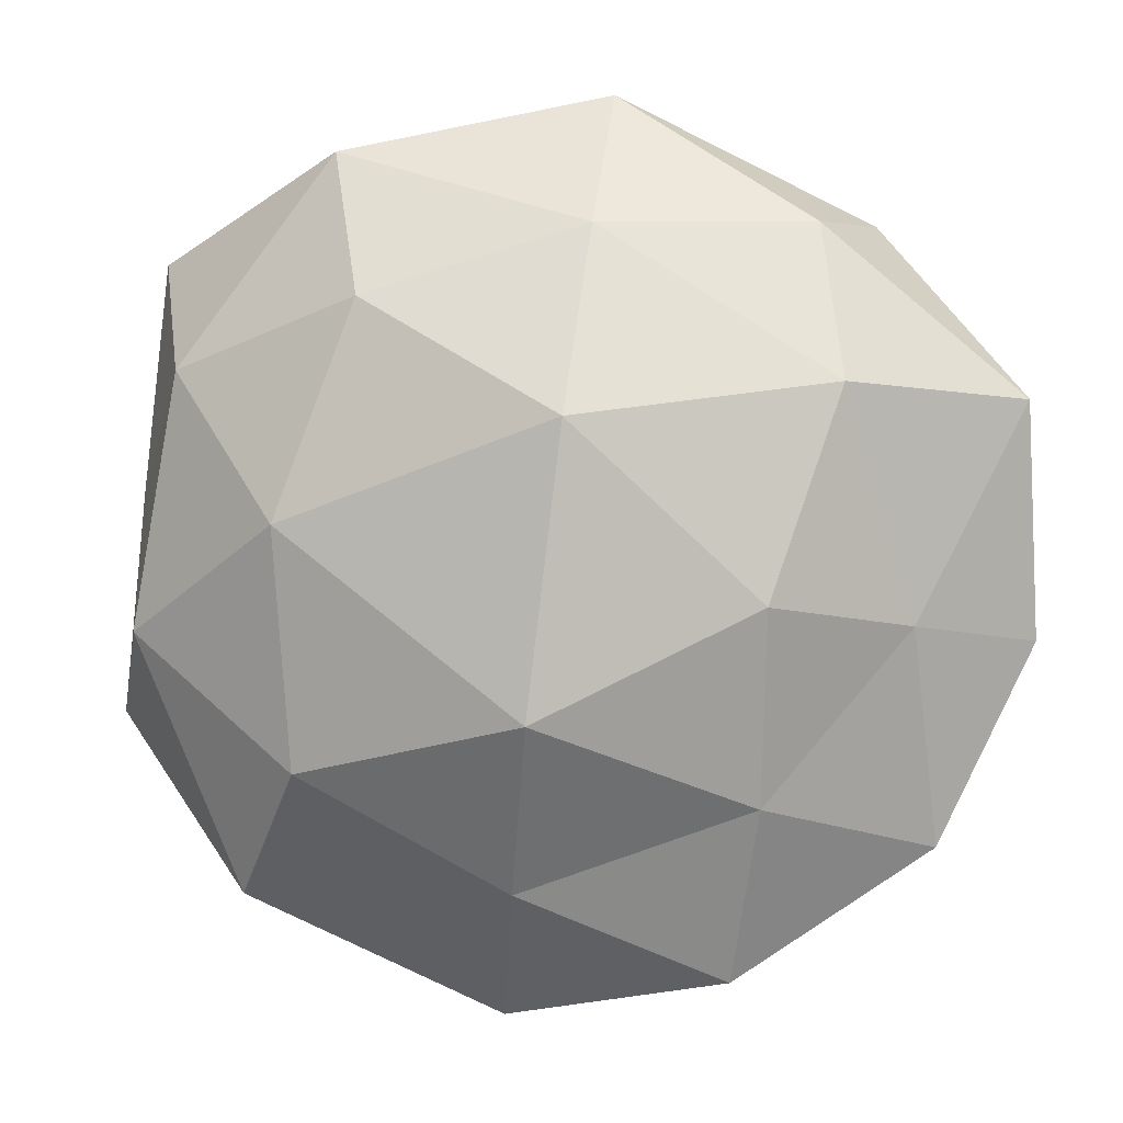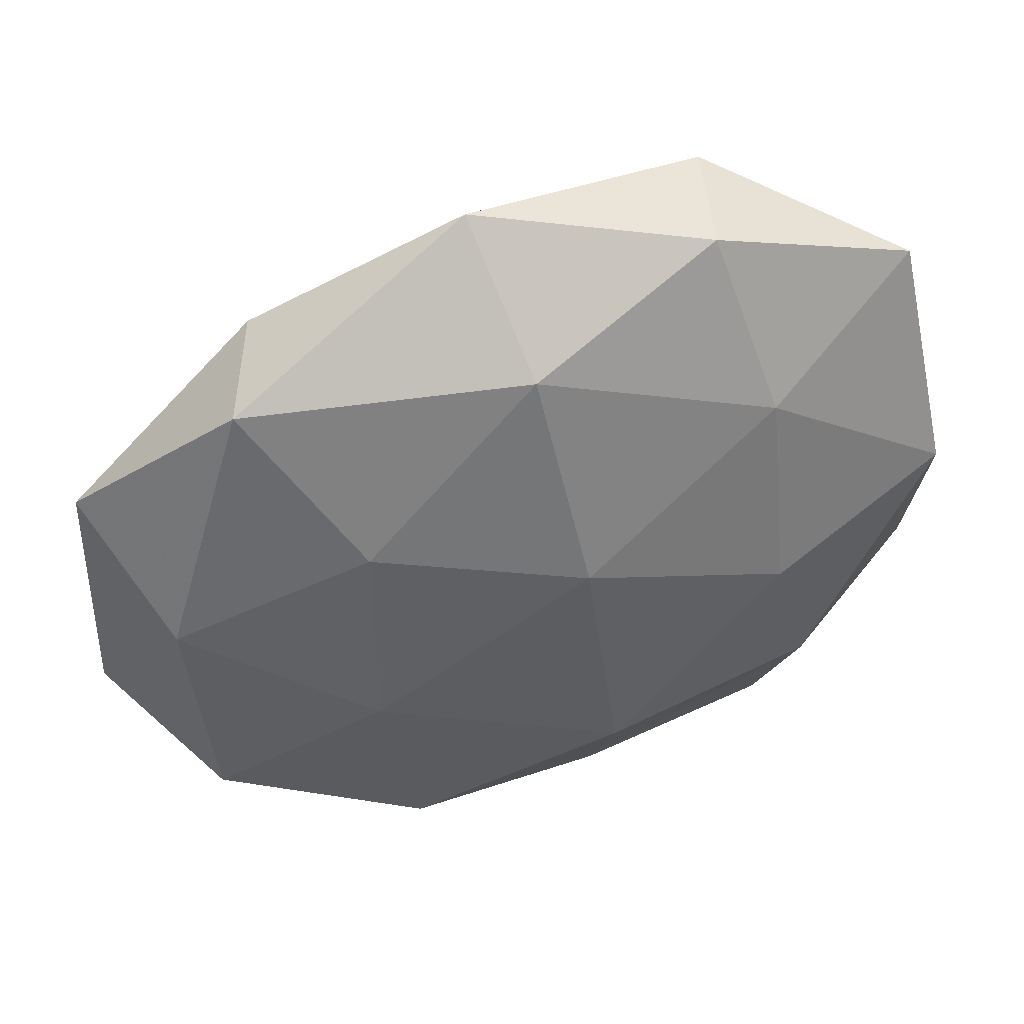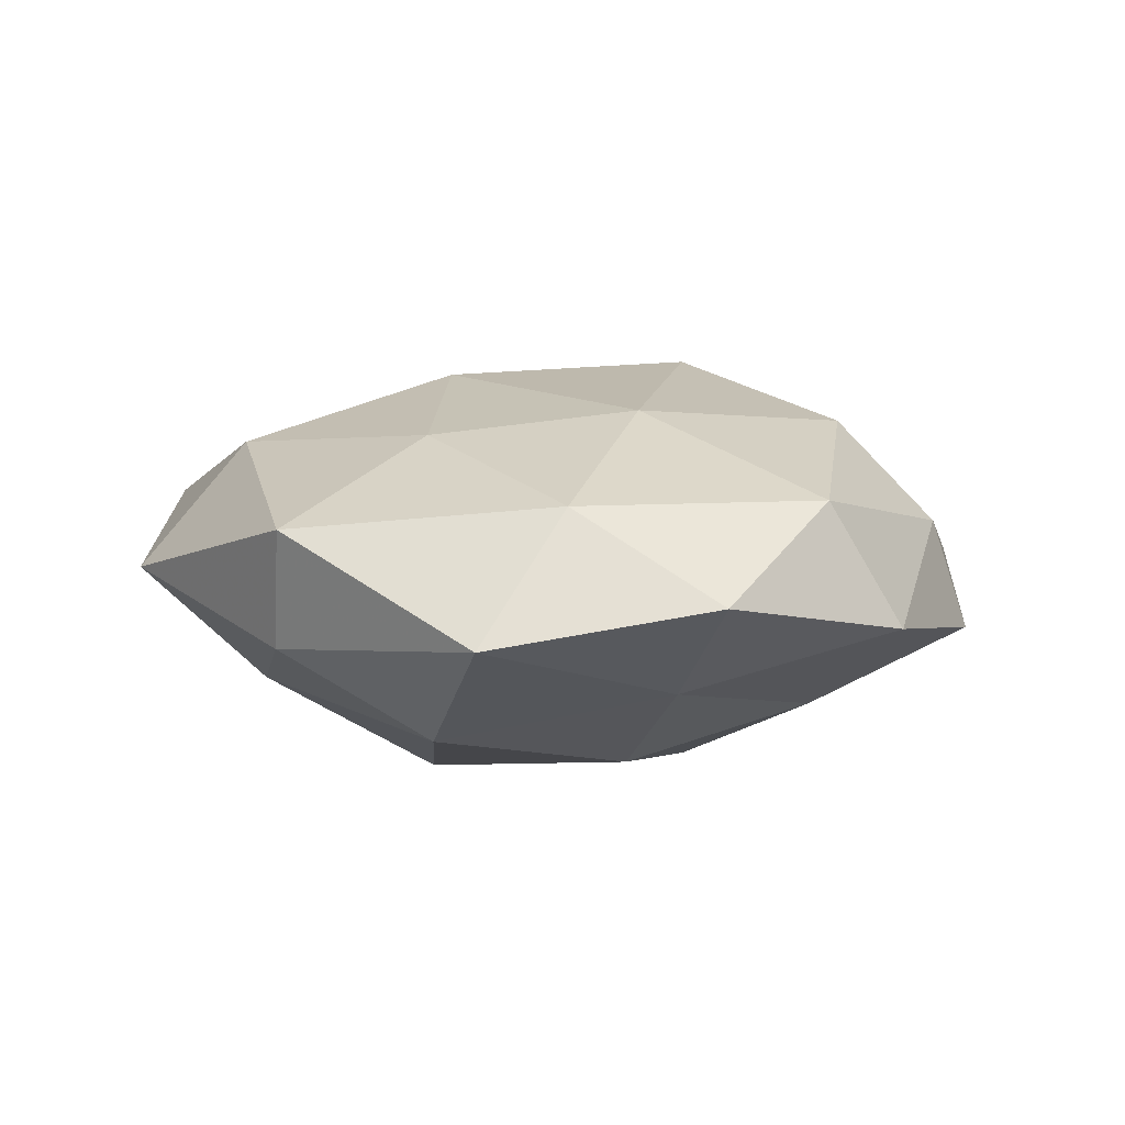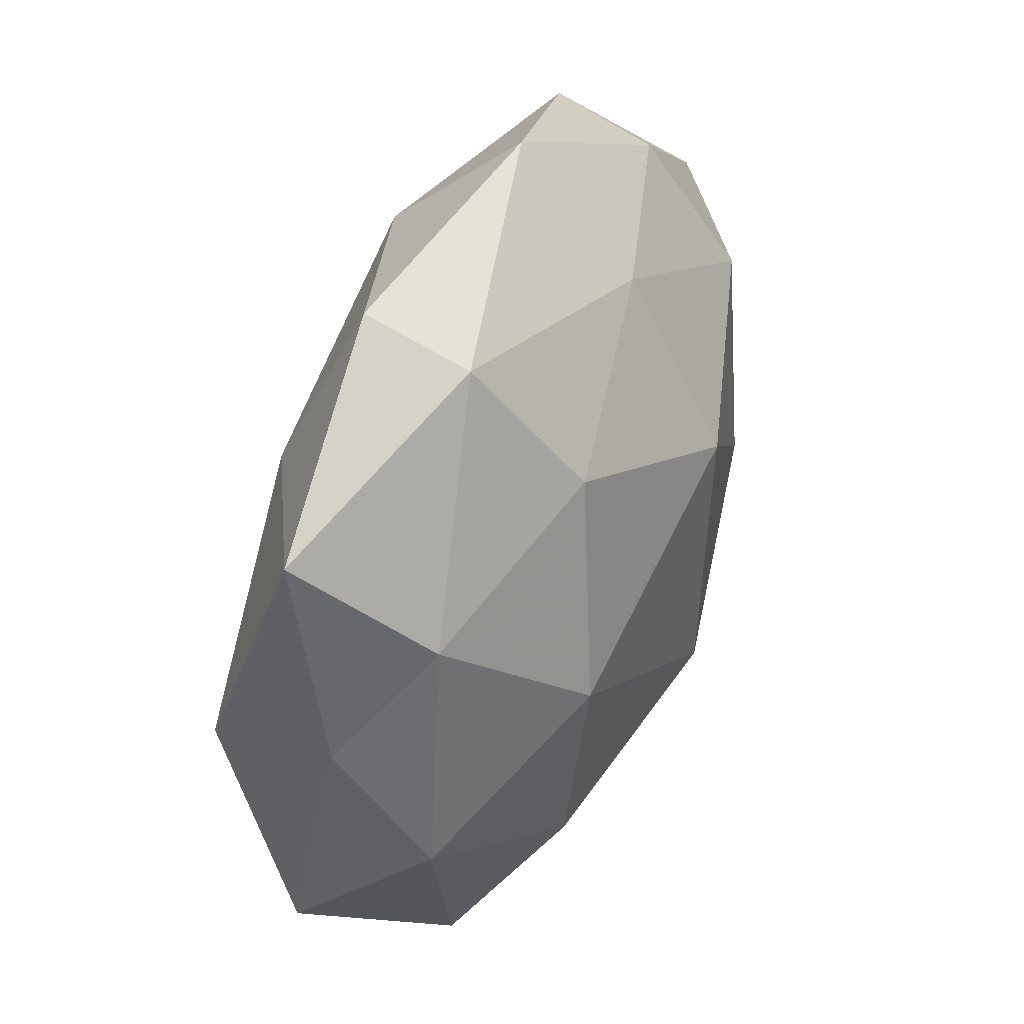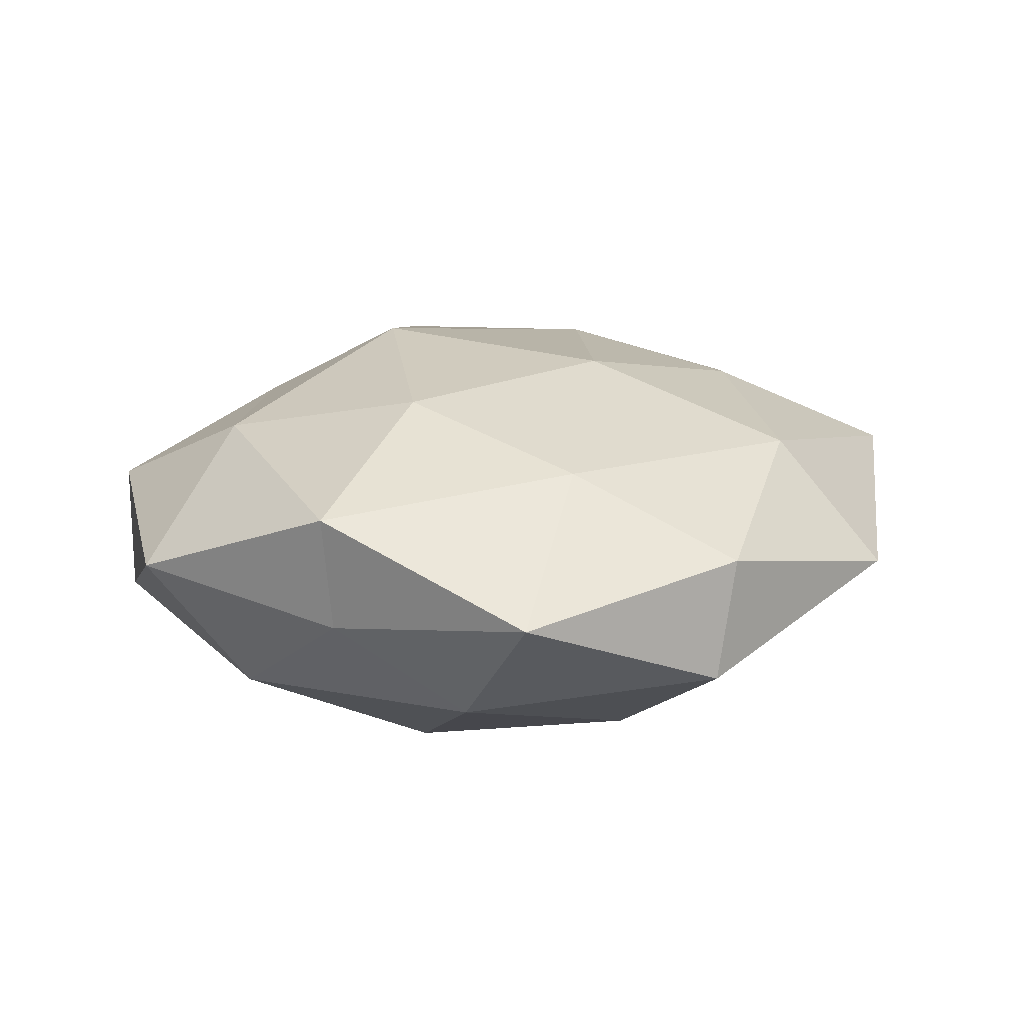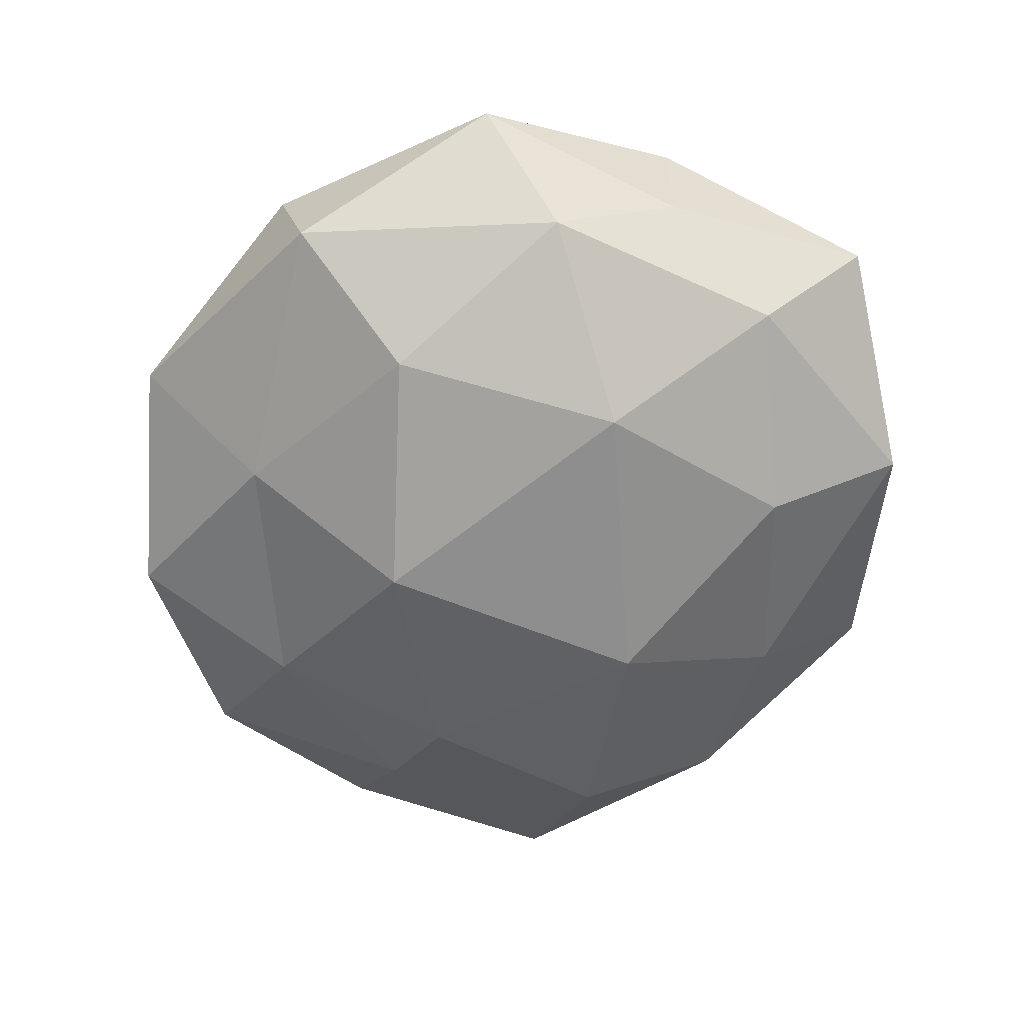
<metadata>
{"format":"obj","ext":"obj","renderer":"f3d","projection":"perspective","resolution":1024,"background":"white","views":[{"elev":4.2,"azim":-170.3,"up":"+Y"},{"elev":49.0,"azim":-19.0,"up":"+Y"},{"elev":7.3,"azim":-100.1,"up":"+Z"},{"elev":45.4,"azim":113.6,"up":"+Y"},{"elev":18.0,"azim":123.9,"up":"+Z"},{"elev":-60.1,"azim":73.9,"up":"+Z"}]}
</metadata>
<code>
v -0.04584 -0.02386 0.01168
v 0.0254 0.02699 0.01687
v -0.04617 -0.0329 -0.003454
v -0.03814 0.03883 0.008683
v -0.04381 -0.006645 -0.01075
v 0.04772 0.0347 0.004381
v 0.04202 0.02199 -0.01087
v 0.001562 -0.03804 -0.01413
v -0.00229 -0.01686 -0.02649
v 0.005082 -0.05526 -0.0003814
v -0.03251 0.03884 -0.005948
v -0.02591 0.02002 0.0183
v 0.003265 -0.01767 0.02544
v -0.00634 0.01711 -0.02607
v 0.02719 0.004805 -0.02328
v -0.0573 -0.009267 0.001119
v 0.04726 -0.008705 -0.01164
v -0.04875 0.007114 0.01186
v 0.05078 0.006661 0.01387
v -0.02147 -0.03196 0.01909
v 0.02593 -0.02382 -0.01986
v 0.04936 0.00712 -0.0004829
v 0.032 -0.04319 0.006977
v 0.03313 -0.02207 0.01729
v 0.05353 -0.02011 0.003667
v 0.01848 0.03038 -0.0184
v -0.02835 -0.003759 -0.0218
v 0.02007 0.04774 0.007804
v -0.02703 -0.0271 -0.01556
v 0.004607 -0.03896 0.0138
v -0.0228 -0.04882 -0.0072
v -0.000656 0.01377 0.0242
v 0.03515 -0.04005 -0.008092
v -0.02397 -0.04382 0.006614
v 0.02577 0.002425 0.02259
v -0.004726 0.04054 0.01618
v -0.05622 0.01869 -0.003097
v -0.007621 0.03861 -0.01359
v -0.03622 0.02085 -0.01685
v -0.02661 -0.005512 0.02101
v 0.02367 0.04734 -0.006772
v -0.007956 0.05406 0.0009433
f 15 9 14
f 16 3 1
f 16 5 3
f 17 15 7
f 18 12 4
f 16 1 18
f 6 2 19
f 8 9 21
f 15 21 9
f 17 21 15
f 22 7 6
f 22 17 7
f 22 6 19
f 22 25 17
f 22 19 25
f 19 24 25
f 25 24 23
f 7 15 26
f 26 15 14
f 14 9 27
f 6 28 2
f 5 29 3
f 29 9 8
f 5 27 29
f 29 27 9
f 30 13 20
f 30 10 23
f 24 13 30
f 23 24 30
f 8 10 31
f 3 29 31
f 31 29 8
f 33 10 8
f 21 33 8
f 17 33 21
f 33 23 10
f 25 33 17
f 25 23 33
f 3 34 1
f 1 34 20
f 34 10 30
f 20 34 30
f 3 31 34
f 34 31 10
f 19 2 35
f 24 35 13
f 19 35 24
f 35 2 32
f 32 13 35
f 4 12 36
f 2 28 36
f 2 36 32
f 32 36 12
f 37 4 11
f 16 37 5
f 18 4 37
f 16 18 37
f 14 38 26
f 5 39 27
f 27 39 14
f 37 39 5
f 37 11 39
f 39 11 38
f 39 38 14
f 1 40 18
f 18 40 12
f 1 20 40
f 40 20 13
f 12 40 32
f 40 13 32
f 7 41 6
f 7 26 41
f 6 41 28
f 41 26 38
f 11 4 42
f 4 36 42
f 42 36 28
f 42 38 11
f 28 41 42
f 41 38 42

</code>
